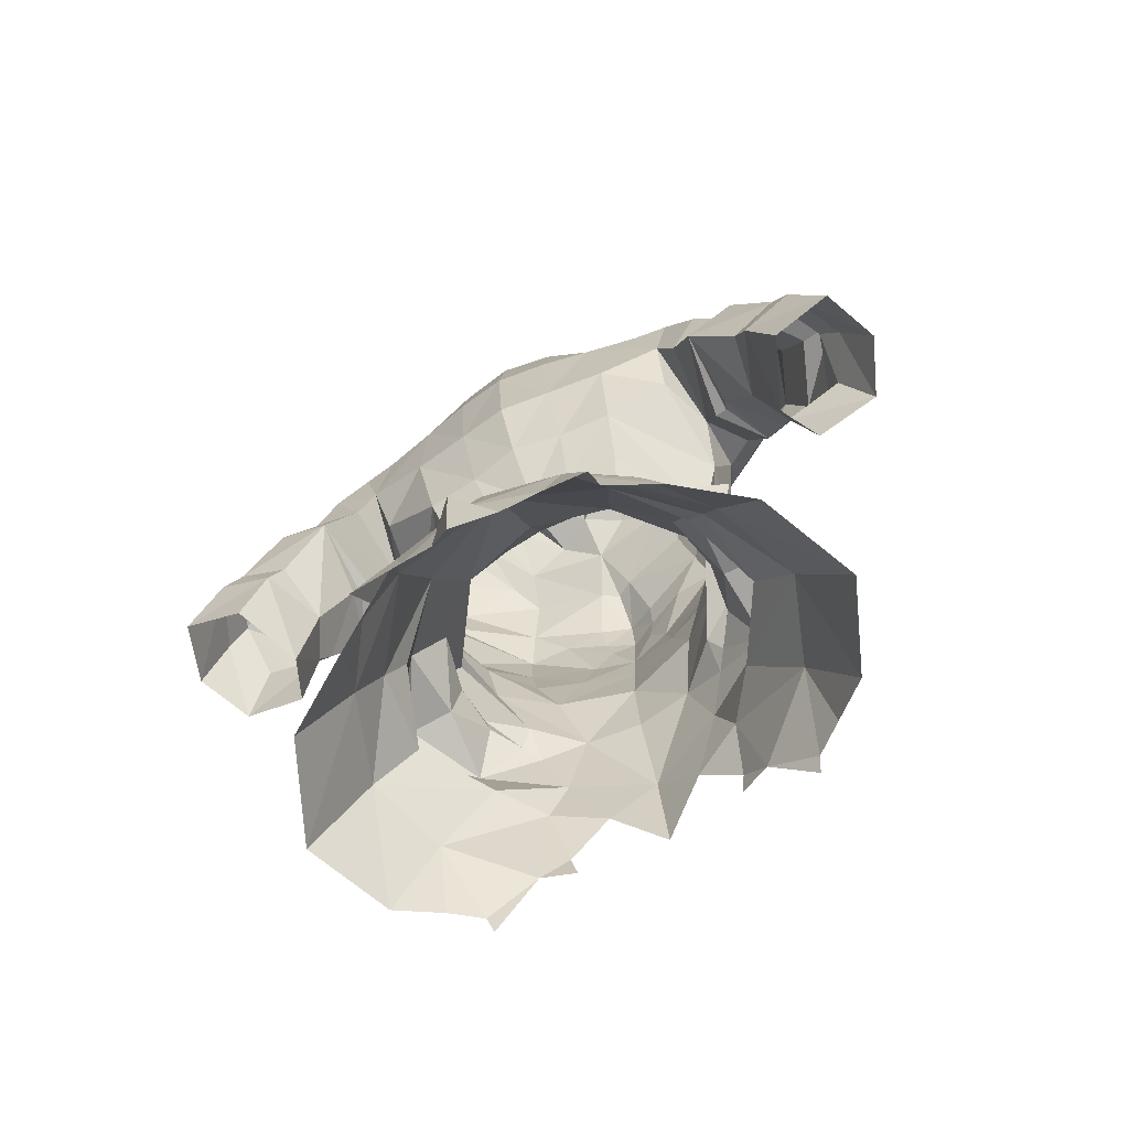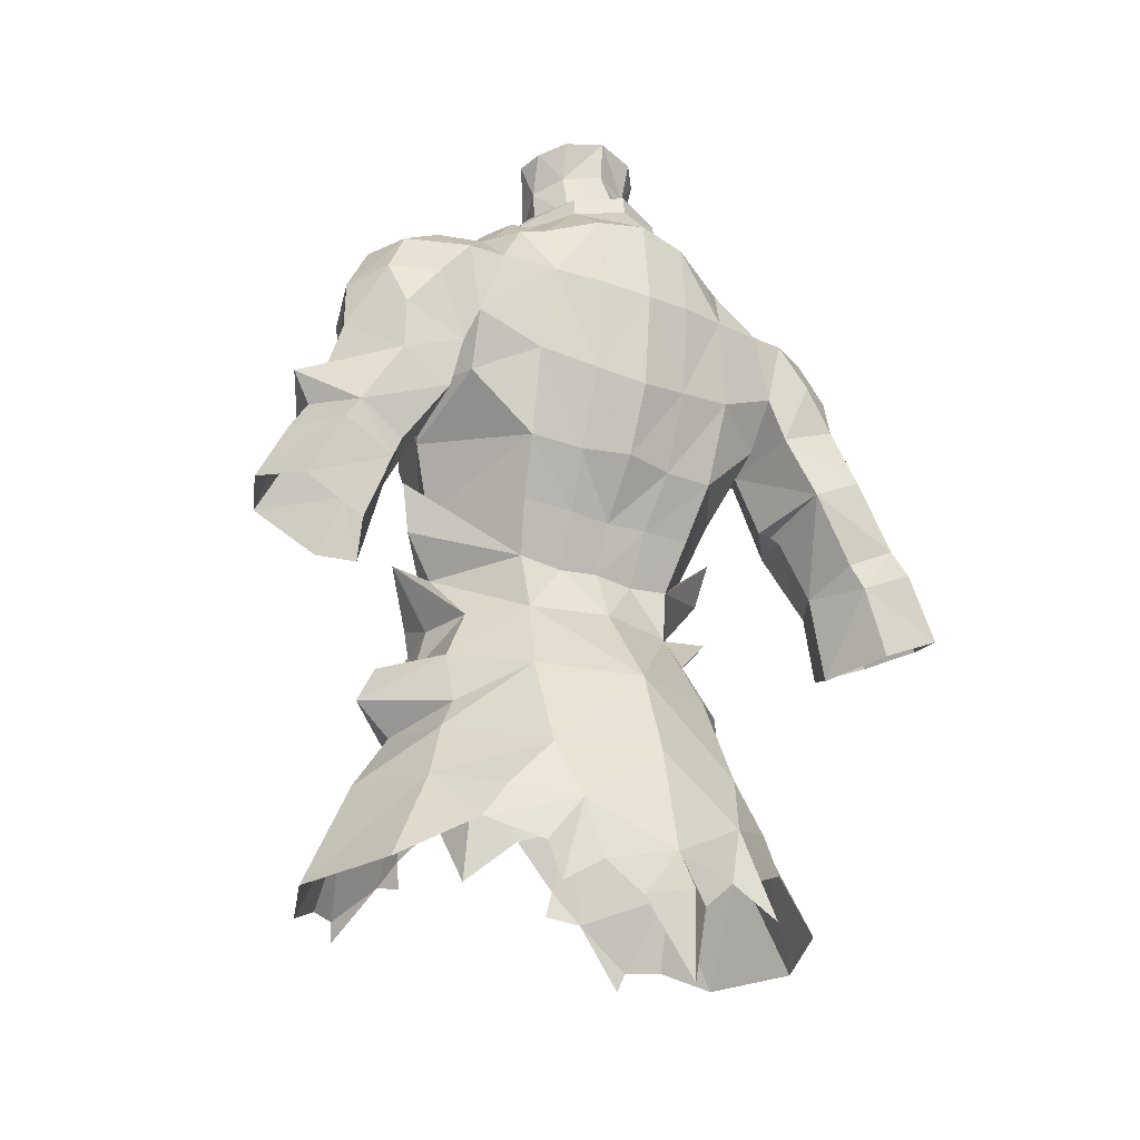
<metadata>
{"format":"obj","ext":"obj","renderer":"f3d","projection":"perspective","resolution":1024,"background":"white","views":[{"elev":-72.4,"azim":-151.9,"up":"+Z"},{"elev":-25.5,"azim":148.3,"up":"+Z"}]}
</metadata>
<code>
g archer_armour_male_68740
v -0.06429 10.11 43.88
v -1.59 9.772 41.79
v -3.256 9.39 43.18
v -3.977 8.977 45.86
v -10.31 -0.01981 47.92
v -12.78 0.4392 42.86
v -11.06 -3.59 42.78
v -8.867 -3.712 47.18
v -8.76 4.203 47.48
v -10.83 4.941 43.22
v -7.627 6.811 45.01
v -6.602 7.202 46.54
v -5.366 8.297 43.94
v 3.848 8.977 45.86
v 3.127 9.39 43.18
v 1.461 9.772 41.79
v 10.18 -0.0198 47.92
v 8.773 -3.667 47.19
v 10.94 -3.59 42.78
v 12.66 0.4392 42.86
v 8.631 4.203 47.48
v 10.7 4.941 43.22
v 7.498 6.811 45.01
v 5.238 8.297 43.94
v 6.473 7.202 46.54
v -0.06428 -5.942 62.93
v -3.583 -4.566 59.9
v -0.06428 -5.694 60
v -2.575 -5.068 62.85
v -0.06428 3.779 59.09
v -2.054 4.86 61.39
v -0.06428 4.76 61.31
v -1.972 3.678 58.91
v -3.998 3.61 59.17
v -4.5 4.695 61.53
v -0.1183 11.04 38.01
v -0.06429 11.26 41.92
v -7.261 2.695 53.87
v -7.095 -0.6441 54.29
v -5.963 2.023 56.39
v -3.675 3.878 56.63
v -0.06428 4.792 56.65
v -0.06428 7.647 52.64
v -2.301 -6.99 49.74
v -3.792 -5.963 52.84
v -4.733 -5.86 50.42
v -4.622 -4.231 62.64
v -6.2 -2.118 62.21
v -5.834 -2.56 59.26
v -7.102 0.2739 61.84
v -3.675 3.878 56.63
v -5.963 2.023 56.39
v -6.577 -0.3355 58.8
v -4.739 -3.816 56.47
v -2.715 -5.782 56.59
v -0.06428 -8.328 47.71
v -0.06428 -7.51 52.21
v -8.401 -0.3984 50.66
v -9.954 -0.6139 52.24
v -7.101 3.134 51.52
v -4.504 5.711 53.03
v -4.711 7.713 48.61
v -7.89 3.553 50.05
v -7.327 -3.908 53.53
v -4.725 -5.049 55.21
v -5.314 -4.226 55.59
v -2.715 -5.782 56.59
v -0.06428 -6.141 56.62
v -0.06428 -6.141 56.62
v -9.091 -0.5658 53.94
v -5.565 -6.533 45.94
v -0.06428 4.792 56.65
v -4.739 -3.816 56.47
v -7.095 -0.6441 54.29
v -6.28 -2.82 55.96
v -6.565 -0.5902 56.33
v -9.328 -5.242 43.82
v -7.957 -6.281 43.84
v -4.297 -7.07 47.56
v -4.06 -7.252 46.31
v -6.327 -3.834 50.92
v -6.543 -2.735 57.16
v -8.691 -0.02461 58.92
v -8.579 0.5926 62.97
v -8.052 0.1797 60.73
v -7.734 -6.637 43
v -5.426 9.593 41.79
v -0.06428 9.001 48.75
v -6.543 -2.735 57.16
v -6.28 -2.82 55.96
v 3.454 -4.566 59.9
v 2.446 -5.068 62.85
v 1.926 4.86 61.39
v 1.844 3.678 58.91
v 4.372 4.695 61.53
v 3.869 3.61 59.17
v 7.133 2.695 53.87
v 5.834 2.023 56.39
v 6.966 -0.644 54.29
v 3.547 3.878 56.63
v 2.172 -6.99 49.74
v 4.604 -5.86 50.42
v 3.664 -5.963 52.84
v 4.494 -4.231 62.64
v 6.072 -2.118 62.21
v 5.705 -2.56 59.26
v 6.974 0.2739 61.84
v 3.547 3.878 56.63
v 6.448 -0.3355 58.8
v 5.834 2.023 56.39
v 4.61 -3.816 56.47
v 2.586 -5.782 56.59
v 8.273 -0.3984 50.66
v 6.973 3.134 51.52
v 9.825 -0.6139 52.24
v 4.375 5.711 53.03
v 7.761 3.553 50.05
v 4.583 7.713 48.61
v 7.198 -3.908 53.53
v 5.186 -4.226 55.59
v 4.597 -5.049 55.21
v 2.586 -5.782 56.59
v 8.962 -0.5658 53.94
v 5.436 -6.533 45.94
v 4.61 -3.816 56.47
v 6.966 -0.644 54.29
v 6.437 -0.5902 56.33
v 6.151 -2.82 55.96
v 7.829 -6.281 43.84
v 9.2 -5.242 43.82
v 4.169 -7.07 47.56
v 3.931 -7.252 46.31
v 6.253 -3.812 50.87
v 8.563 -0.02461 58.92
v 6.415 -2.735 57.16
v 7.923 0.1797 60.73
v 8.451 0.5926 62.97
v 7.605 -6.637 43
v 5.297 9.593 41.79
v 6.415 -2.735 57.16
v 6.151 -2.82 55.96
f 1 2 3
f 3 4 1
f 5 6 7
f 7 8 5
f 9 10 6
f 6 5 9
f 11 12 4
f 4 13 11
f 1 14 15
f 15 16 1
f 17 18 19
f 19 20 17
f 21 17 20
f 20 22 21
f 23 24 14
f 14 25 23
f 26 27 28
f 27 26 29
f 30 31 32
f 31 30 33
f 33 34 35
f 36 2 37
f 38 39 40
f 41 42 43
f 44 45 46
f 47 48 27
f 48 49 27
f 48 50 49
f 29 47 27
f 51 52 53
f 34 33 51
f 53 54 49
f 55 49 54
f 56 57 44
f 58 59 60
f 61 62 63
f 64 65 66
f 45 67 65
f 41 38 40
f 57 68 67
f 28 55 69
f 55 28 27
f 65 64 45
f 70 64 39
f 8 71 46
f 72 33 30
f 51 33 72
f 41 43 61
f 61 43 62
f 60 63 58
f 73 65 67
f 33 35 31
f 61 38 41
f 74 75 76
f 8 77 78
f 9 11 10
f 9 62 12
f 79 71 80
f 59 64 70
f 38 70 39
f 38 59 70
f 67 45 57
f 81 59 58
f 76 82 83
f 52 83 53
f 52 76 83
f 49 84 85
f 49 50 84
f 49 85 53
f 49 55 27
f 60 59 38
f 52 74 76
f 50 34 84
f 34 53 85
f 84 34 85
f 50 35 34
f 81 64 59
f 45 44 57
f 81 58 5
f 46 79 44
f 46 45 81
f 71 8 78
f 71 78 86
f 77 8 7
f 45 64 81
f 46 71 79
f 81 5 8
f 38 61 60
f 51 53 34
f 61 63 60
f 2 1 37
f 4 87 13
f 4 3 87
f 4 12 62
f 88 1 4
f 62 43 88
f 9 12 11
f 63 62 9
f 58 63 5
f 5 63 9
f 88 4 62
f 8 46 81
f 82 53 83
f 65 73 66
f 75 82 76
f 82 54 53
f 73 89 66
f 90 64 66
f 66 89 90
f 90 39 64
f 26 28 91
f 91 92 26
f 30 32 93
f 93 94 30
f 94 95 96
f 36 37 16
f 97 98 99
f 100 43 42
f 101 102 103
f 104 91 105
f 105 91 106
f 105 106 107
f 92 91 104
f 108 109 110
f 96 108 94
f 109 106 111
f 112 111 106
f 56 101 57
f 113 114 115
f 116 117 118
f 119 120 121
f 103 121 122
f 100 98 97
f 57 122 68
f 28 69 112
f 112 91 28
f 121 103 119
f 123 99 119
f 18 102 124
f 72 30 94
f 108 72 94
f 100 116 43
f 116 118 43
f 114 113 117
f 125 122 121
f 94 93 95
f 116 100 97
f 126 127 128
f 18 129 130
f 21 22 23
f 21 25 118
f 131 132 124
f 115 123 119
f 97 99 123
f 97 123 115
f 122 57 103
f 133 113 115
f 127 134 135
f 110 109 134
f 110 134 127
f 106 136 137
f 106 137 107
f 106 109 136
f 106 91 112
f 114 97 115
f 110 127 126
f 107 137 96
f 96 136 109
f 137 136 96
f 107 96 95
f 133 115 119
f 103 57 101
f 133 17 113
f 102 101 131
f 102 133 103
f 124 129 18
f 124 138 129
f 130 19 18
f 103 133 119
f 102 131 124
f 133 18 17
f 97 114 116
f 108 96 109
f 116 114 117
f 16 37 1
f 14 24 139
f 14 139 15
f 14 118 25
f 88 14 1
f 118 88 43
f 21 23 25
f 117 21 118
f 113 17 117
f 17 21 117
f 88 118 14
f 18 133 102
f 135 134 109
f 121 120 125
f 128 127 135
f 135 109 111
f 125 120 140
f 141 120 119
f 120 141 140
f 141 119 99
g archer_armour_male_68740
v -7.163 7.139 72.26
v -5.627 6.016 74.74
v -4.662 7.699 72.05
v -7.015 4.783 74.36
v -1.788 3.589 80.49
v -2.822 2.922 81.92
v -1.903 4.066 82.26
v -2.684 2.22 80.01
v -0.0643 4.565 82.57
v -0.0643 4.364 80.7
v -7.163 7.139 72.26
v -9.397 4.941 73.84
v -7.015 4.783 74.36
v -8.785 6.89 72.4
v -2.083 4.602 77.73
v -0.0643 5.649 78.09
v -13.38 3.601 70.52
v -12.6 1.505 68
v -12.55 0.9992 69.84
v -13.64 4.049 68
v -6.2 -2.118 62.21
v -8.229 1.158 64.83
v -7.102 0.2739 61.84
v -7.326 -2.297 65.11
v -11.66 4.655 60.27
v -10.08 7.68 64.28
v -10.26 4.296 63.08
v -12.17 7.322 61.19
v -12.75 7.602 60.01
v -14.42 7.703 62.31
v -15.21 7.931 61.16
v -12.65 2.838 60.15
v -12.66 4.36 56.36
v -11.66 4.655 60.27
v -13.65 2.252 57.29
v -16.72 2.315 58.64
v -15.43 3.047 61.22
v -10.26 4.296 63.08
v -12.33 2.446 61.06
v -11.24 1.533 63.61
v -8.777 2.841 66.91
v -8.996 6.813 67.36
v -9.518 3.688 63.73
v -16.81 7.718 58.11
v -13.98 7.468 56.83
v -12.49 7.828 65.45
v -11.86 6.722 68.55
v -13.61 1.701 64.84
v -14.78 2.378 62.22
v -10.1 0.857 67.56
v -9.849 -0.3203 69.08
v -8.785 0.009148 67.92
v -8.206 -1.339 69.31
v -3.069 -0.1102 76.36
v -3.843 2.989 77.39
v -3.713 -0.1526 76.01
v -3.347 2.96 77.95
v -5.583 -0.1282 75.41
v -4.624 2.828 76.34
v -5.825 2.848 76.17
v -4.532 -0.1926 75.65
v -2.474 0.859 75.62
v -0.06427 -0.8429 74.72
v -0.06427 -0.8352 77.66
v -5.046 -4.476 65.34
v -4.622 -4.231 62.64
v -2.575 -5.068 62.85
v -0.06427 -6.085 65.1
v -2.062 -5.585 65.39
v -0.06428 -5.942 62.93
v -5.314 4.615 75.92
v -4.363 4.634 76.08
v -2.432 7.714 67.52
v -0.06431 8.116 67.13
v -0.06429 6.779 64.03
v -12.06 2.974 72.93
v -11.53 0.225 71.82
v -11.28 5.19 72.87
v -13.38 3.601 70.52
v -12.06 2.974 72.93
v -12.33 5.674 70.81
v -13.64 4.049 68
v -9.609 -0.995 71.01
v -7.765 -1.627 71.29
v -3.785 -2.057 73.62
v -0.06427 -2.673 73.39
v -1.795 -1.802 74.57
v -0.8686 -4.287 72.05
v -0.06431 8.579 71.6
v -2.369 8.228 71.83
v -6.686 2.73 75.34
v -6.39 -0.3972 74.89
v -4.971 -2.248 73.23
v -4.752 -4.08 70.02
v -1.469 -5.326 69.61
v -2.305 5.529 77.95
v -0.0643 6.506 77.46
v -2.396 5.66 77.04
v -0.0643 6.384 78.34
v -0.06431 8.098 75.72
v -2.435 7.776 75.34
v -4.641 6.678 74.71
v -6.305 4.594 75.09
v -4.036 2.959 76.69
v -2.928 2.875 77.21
v -7.406 -0.4983 73.43
v -7.195 2.584 74.73
v -0.06428 4.76 61.31
v -2.418 6.326 63.91
v -2.054 4.86 61.39
v -5.202 7.26 67.95
v -4.909 6.08 64.05
v -4.5 4.695 61.53
v -0.06426 -6.012 70.02
v -1.391 -5.654 68.23
v -0.06426 -6.299 68.14
v -1.134 -5.813 67.07
v -3.247 -4.926 68.45
v -4.184 -3.451 72.36
v -9.754 -0.09124 72.91
v -8.133 6.771 69.29
v -10.11 3.79 63.59
v -7.765 -1.627 71.29
v -9.89 2.653 74.11
v -8.785 0.009148 67.92
v -5.212 -4.73 68.15
v -8.206 -1.339 69.31
v -2.572 0.9811 80.38
v -2.184 0.3016 78.83
v -3.065 1.637 81.78
v -8.133 6.771 69.29
v -9.89 2.653 74.11
v -7.195 2.584 74.73
v -8.777 2.841 66.91
v -7.828 5.537 66.82
v -7.406 -0.4983 73.43
v -10.33 6.997 70.51
v -15.69 5.16 62.84
v -15.69 5.16 62.84
v -16.55 5.113 61.51
v -17.87 4.87 58.87
v -16.55 5.113 61.51
v -17.87 4.87 58.87
v -12.66 4.36 56.36
v -8.777 2.841 66.91
v -14.83 4.692 64.92
v -14.83 4.692 64.92
v -16.35 4.952 64.46
v -7.195 2.584 74.73
v -0.06426 -4.743 72.03
v -9.518 3.688 63.73
v -10.11 3.79 63.59
v -16.35 4.952 64.46
v 7.034 7.139 72.26
v 4.534 7.699 72.05
v 5.499 6.016 74.74
v 6.887 4.783 74.36
v 1.659 3.589 80.49
v 1.775 4.066 82.26
v 2.693 2.922 81.92
v 2.556 2.22 80.01
v 7.034 7.139 72.26
v 6.887 4.783 74.36
v 9.268 4.941 73.84
v 8.656 6.89 72.4
v 1.954 4.602 77.73
v 13.25 3.601 70.52
v 12.42 0.9993 69.84
v 12.47 1.505 68
v 13.51 4.049 68
v 6.072 -2.118 62.21
v 6.974 0.2739 61.84
v 8.1 1.158 64.83
v 7.198 -2.297 65.11
v 11.53 4.655 60.27
v 10.14 4.296 63.08
v 9.956 7.68 64.28
v 12.04 7.322 61.19
v 12.62 7.602 60.01
v 14.29 7.703 62.31
v 15.08 7.931 61.16
v 12.52 2.838 60.15
v 11.53 4.655 60.27
v 12.53 4.36 56.36
v 13.53 2.252 57.29
v 16.59 2.315 58.64
v 15.31 3.047 61.22
v 10.14 4.296 63.08
v 12.2 2.446 61.06
v 11.11 1.533 63.61
v 8.648 2.841 66.91
v 8.868 6.813 67.36
v 9.39 3.688 63.73
v 16.68 7.718 58.11
v 13.85 7.468 56.83
v 11.74 6.722 68.55
v 12.36 7.828 65.45
v 14.65 2.378 62.22
v 13.48 1.701 64.84
v 9.971 0.857 67.56
v 9.721 -0.3203 69.08
v 8.078 -1.339 69.31
v 8.656 0.009186 67.92
v 2.94 -0.1102 76.36
v 3.584 -0.1526 76.01
v 3.714 2.989 77.39
v 3.218 2.96 77.95
v 5.454 -0.1281 75.41
v 5.696 2.848 76.17
v 4.496 2.828 76.34
v 4.403 -0.1926 75.65
v 2.346 0.859 75.62
v 4.918 -4.476 65.34
v 4.494 -4.231 62.64
v 2.446 -5.068 62.85
v 1.933 -5.585 65.39
v 5.118 4.562 76.06
v 4.234 4.634 76.08
v 2.303 7.714 67.52
v 11.93 2.974 72.93
v 11.41 0.225 71.82
v 11.15 5.19 72.87
v 11.93 2.974 72.93
v 13.25 3.601 70.52
v 12.2 5.674 70.81
v 13.51 4.049 68
v 9.48 -0.995 71.01
v 7.636 -1.626 71.29
v 3.657 -2.057 73.62
v 1.666 -1.802 74.57
v 0.74 -4.287 72.05
v 2.241 8.228 71.83
v 6.261 -0.3972 74.89
v 6.557 2.73 75.34
v 4.843 -2.248 73.23
v 4.624 -4.08 70.02
v 1.34 -5.326 69.61
v 2.176 5.529 77.95
v 2.268 5.66 77.04
v 2.307 7.776 75.34
v 4.512 6.678 74.71
v 6.184 4.66 74.89
v 3.907 2.959 76.69
v 2.8 2.875 77.21
v 7.277 -0.4983 73.43
v 7.067 2.584 74.73
v 2.289 6.326 63.91
v 1.926 4.86 61.39
v 5.073 7.26 67.95
v 4.78 6.08 64.05
v 4.372 4.695 61.53
v 1.262 -5.654 68.23
v 1.005 -5.813 67.07
v 3.118 -4.926 68.45
v 4.056 -3.451 72.36
v 9.625 -0.09123 72.91
v 8.005 6.771 69.29
v 9.979 3.79 63.59
v 7.636 -1.626 71.29
v 9.761 2.653 74.11
v 8.656 0.009186 67.92
v 8.078 -1.339 69.31
v 5.084 -4.73 68.15
v 2.443 0.9811 80.38
v 2.056 0.3016 78.83
v 2.936 1.637 81.78
v 8.005 6.771 69.29
v 9.761 2.653 74.11
v 7.067 2.584 74.73
v 8.648 2.841 66.91
v 7.699 5.537 66.82
v 7.277 -0.4983 73.43
v 10.2 6.997 70.51
v 15.56 5.16 62.84
v 15.56 5.16 62.84
v 17.74 4.87 58.87
v 16.42 5.113 61.51
v 16.42 5.113 61.51
v 17.74 4.87 58.87
v 12.53 4.36 56.36
v 8.648 2.841 66.91
v 14.71 4.692 64.92
v 14.71 4.692 64.92
v 16.22 4.952 64.46
v 7.067 2.584 74.73
v 9.39 3.688 63.73
v 9.979 3.79 63.59
v 16.22 4.952 64.46
f 142 143 144
f 143 142 145
f 146 147 148
f 147 146 149
f 146 150 151
f 150 146 148
f 152 153 154
f 153 152 155
f 146 156 149
f 151 156 146
f 156 151 157
f 158 159 160
f 159 158 161
f 162 163 164
f 163 162 165
f 166 167 168
f 167 166 169
f 170 171 169
f 171 170 172
f 173 174 175
f 174 173 176
f 177 173 178
f 173 177 176
f 179 180 175
f 180 179 181
f 182 167 183
f 167 182 184
f 185 170 186
f 170 185 172
f 183 187 188
f 187 183 167
f 180 189 190
f 189 180 181
f 181 159 189
f 159 181 191
f 192 193 194
f 193 192 191
f 195 196 197
f 196 195 198
f 199 200 201
f 200 199 202
f 203 204 205
f 162 206 165
f 206 162 207
f 208 209 210
f 209 208 211
f 200 212 201
f 212 200 213
f 214 215 216
f 217 160 218
f 160 217 158
f 219 220 221
f 220 219 222
f 223 222 188
f 222 223 220
f 224 194 225
f 194 224 192
f 226 227 228
f 227 226 229
f 230 214 231
f 214 230 215
f 199 232 233
f 232 199 201
f 199 226 202
f 226 199 234
f 235 236 229
f 237 238 239
f 238 237 240
f 239 241 242
f 241 239 238
f 243 239 242
f 239 243 213
f 201 244 232
f 244 201 212
f 197 200 202
f 200 197 245
f 245 213 200
f 213 245 239
f 246 237 198
f 237 246 156
f 237 157 240
f 157 237 156
f 247 232 248
f 232 247 233
f 232 145 248
f 145 232 244
f 231 241 230
f 241 231 242
f 242 144 243
f 144 242 231
f 249 250 216
f 250 249 251
f 144 214 252
f 214 144 231
f 253 251 254
f 251 253 250
f 255 256 257
f 256 255 236
f 258 259 210
f 259 258 256
f 228 227 204
f 207 208 206
f 164 253 254
f 229 226 260
f 191 192 159
f 218 261 217
f 252 262 144
f 263 181 179
f 228 197 226
f 260 234 264
f 239 196 237
f 265 153 221
f 266 267 268
f 264 268 235
f 269 149 270
f 149 269 271
f 149 271 147
f 155 152 272
f 273 261 274
f 153 265 154
f 275 276 163
f 225 277 224
f 270 149 203
f 278 183 188
f 278 222 219
f 155 272 278
f 219 153 155
f 160 192 224
f 224 261 218
f 178 190 279
f 173 180 190
f 166 170 169
f 280 171 172
f 189 159 161
f 180 173 175
f 177 281 282
f 188 187 223
f 283 172 284
f 172 185 284
f 170 285 186
f 187 167 171
f 178 173 190
f 178 279 281
f 283 280 172
f 170 166 285
f 178 281 177
f 276 252 253
f 278 272 183
f 182 183 272
f 171 167 169
f 163 165 266
f 163 266 275
f 191 286 193
f 189 161 287
f 288 187 289
f 246 198 195
f 274 261 277
f 195 228 203
f 224 277 261
f 154 265 290
f 227 229 291
f 243 212 213
f 209 257 258
f 206 267 165
f 206 208 210
f 236 235 259
f 165 267 266
f 236 255 229
f 234 260 226
f 233 234 199
f 264 234 247
f 260 264 235
f 196 239 245
f 228 204 203
f 181 292 191
f 181 263 292
f 191 292 286
f 167 293 168
f 167 184 293
f 234 233 247
f 144 143 243
f 243 143 212
f 143 145 244
f 212 143 244
f 214 250 252
f 252 276 262
f 276 275 262
f 144 262 142
f 253 164 163
f 236 259 256
f 210 267 206
f 209 258 210
f 257 256 258
f 210 259 267
f 259 235 267
f 268 267 235
f 276 253 163
f 252 250 253
f 217 261 273
f 221 153 219
f 278 188 222
f 159 192 160
f 160 224 218
f 278 219 155
f 197 228 195
f 197 196 245
f 237 196 198
f 246 195 203
f 226 197 202
f 229 255 291
f 214 216 250
f 203 205 270
f 203 149 246
f 149 156 246
f 235 229 260
f 189 287 294
f 189 294 190
f 190 294 279
f 289 187 171
f 187 288 223
f 289 171 280
f 295 296 297
f 297 298 295
f 299 300 301
f 301 302 299
f 299 151 150
f 150 300 299
f 303 304 305
f 305 306 303
f 299 302 307
f 151 299 307
f 307 157 151
f 308 309 310
f 310 311 308
f 312 313 314
f 314 315 312
f 316 317 318
f 318 319 316
f 320 319 321
f 321 322 320
f 323 324 325
f 325 326 323
f 327 328 323
f 323 326 327
f 329 324 330
f 330 331 329
f 332 333 318
f 318 334 332
f 335 336 320
f 320 322 335
f 333 337 338
f 338 318 333
f 330 339 340
f 340 331 330
f 331 340 310
f 310 341 331
f 342 343 344
f 344 341 342
f 345 346 347
f 347 348 345
f 349 350 351
f 351 352 349
f 353 205 204
f 312 315 354
f 354 355 312
f 356 357 209
f 209 211 356
f 351 350 358
f 358 359 351
f 360 216 215
f 361 362 309
f 309 308 361
f 363 364 365
f 365 366 363
f 367 337 366
f 366 365 367
f 368 369 343
f 343 342 368
f 370 371 227
f 227 372 370
f 230 373 360
f 360 215 230
f 349 374 375
f 375 350 349
f 349 352 370
f 370 376 349
f 377 372 378
f 379 380 238
f 238 240 379
f 380 381 241
f 241 238 380
f 382 381 380
f 380 359 382
f 350 375 383
f 383 358 350
f 346 352 351
f 351 384 346
f 384 351 359
f 359 380 384
f 385 348 379
f 379 307 385
f 379 240 157
f 157 307 379
f 386 387 375
f 375 374 386
f 375 387 298
f 298 383 375
f 373 230 241
f 241 381 373
f 381 382 296
f 296 373 381
f 249 216 388
f 388 389 249
f 296 390 360
f 360 373 296
f 391 392 389
f 389 388 391
f 255 257 393
f 393 378 255
f 394 357 395
f 395 393 394
f 371 204 227
f 355 354 356
f 313 392 391
f 372 396 370
f 341 310 342
f 362 361 397
f 390 296 398
f 399 329 331
f 371 370 346
f 396 400 376
f 380 379 347
f 401 364 305
f 402 403 404
f 400 377 403
f 405 406 302
f 302 407 405
f 302 301 407
f 306 408 303
f 409 410 397
f 305 304 401
f 411 314 412
f 369 368 413
f 406 353 302
f 414 337 333
f 414 363 366
f 306 414 408
f 363 306 305
f 309 368 342
f 368 362 397
f 328 415 339
f 323 339 330
f 316 319 320
f 416 322 321
f 340 311 310
f 330 324 323
f 327 417 418
f 337 367 338
f 419 420 322
f 322 420 335
f 320 336 421
f 338 321 318
f 328 339 323
f 328 418 415
f 419 322 416
f 320 421 316
f 328 327 418
f 412 391 390
f 414 333 408
f 332 408 333
f 321 319 318
f 314 402 315
f 314 411 402
f 341 344 422
f 340 423 311
f 424 425 338
f 385 345 348
f 410 413 397
f 345 353 371
f 368 397 413
f 304 426 401
f 227 291 372
f 382 359 358
f 209 394 257
f 354 315 404
f 354 357 356
f 378 395 377
f 315 402 404
f 378 372 255
f 376 370 396
f 374 349 376
f 400 386 376
f 396 377 400
f 347 384 380
f 371 353 204
f 331 341 427
f 331 427 399
f 341 422 427
f 318 317 428
f 318 428 334
f 376 386 374
f 296 382 297
f 382 358 297
f 297 383 298
f 358 383 297
f 360 390 388
f 390 398 412
f 412 398 411
f 296 295 398
f 391 314 313
f 378 393 395
f 357 354 404
f 209 357 394
f 257 394 393
f 357 404 395
f 395 404 377
f 403 377 404
f 412 314 391
f 390 391 388
f 361 409 397
f 364 363 305
f 414 366 337
f 310 309 342
f 309 362 368
f 414 306 363
f 346 345 371
f 346 384 347
f 379 348 347
f 385 353 345
f 370 352 346
f 372 291 255
f 360 388 216
f 353 406 205
f 353 385 302
f 302 385 307
f 377 396 372
f 340 429 423
f 340 339 429
f 339 415 429
f 425 321 338
f 338 367 424
f 425 416 321

</code>
